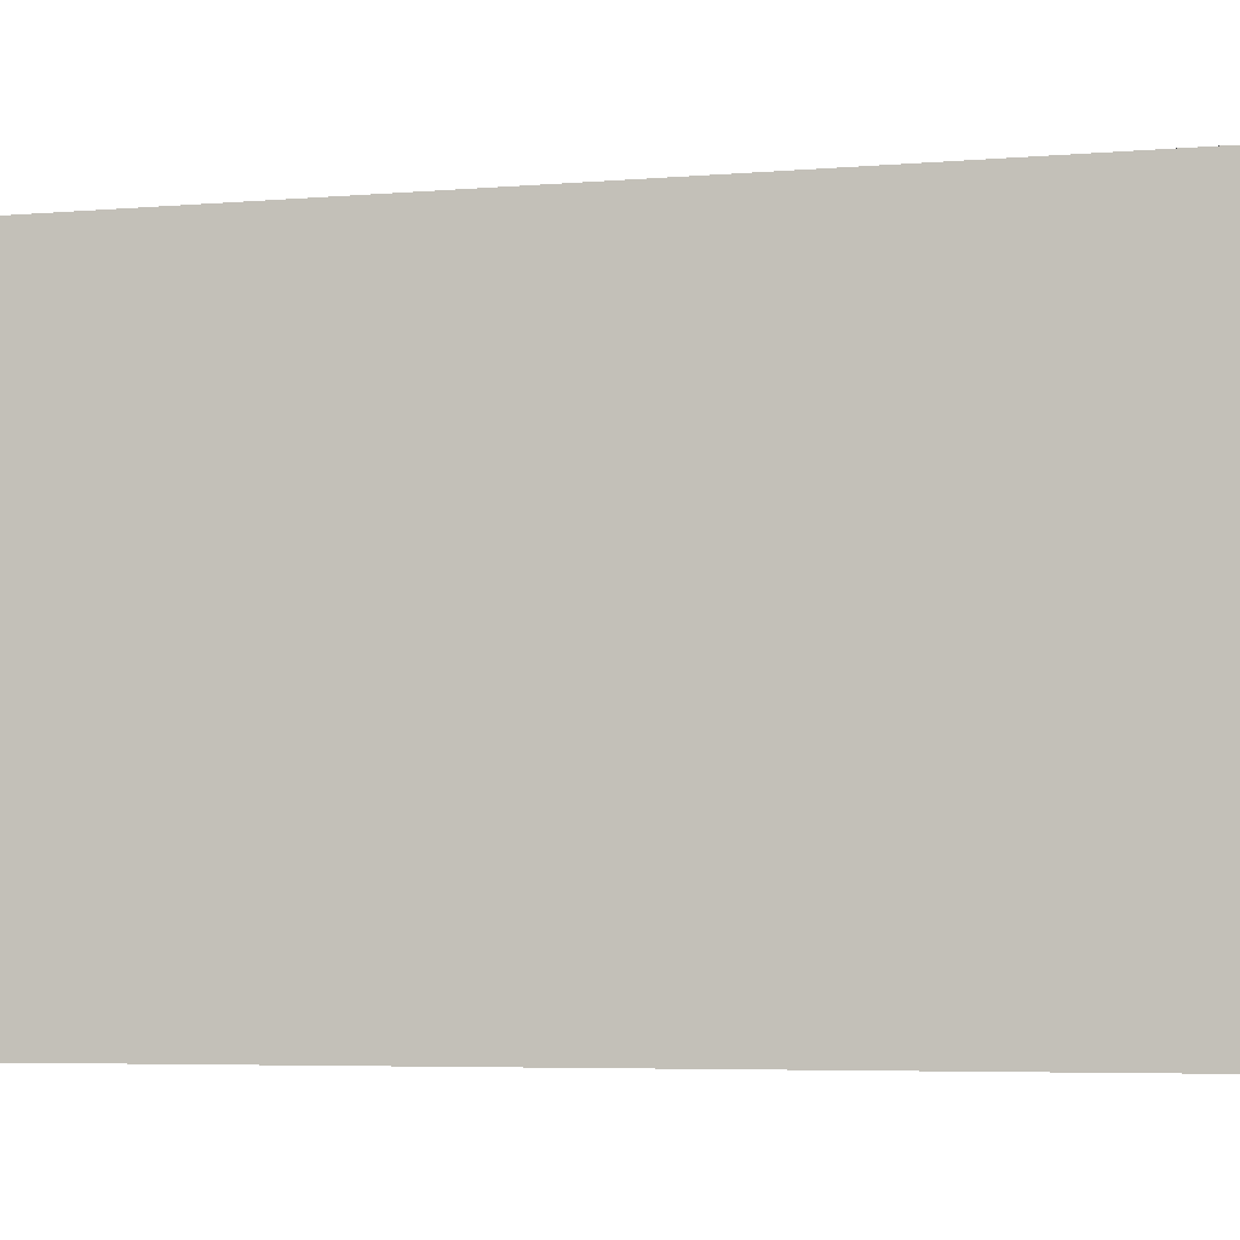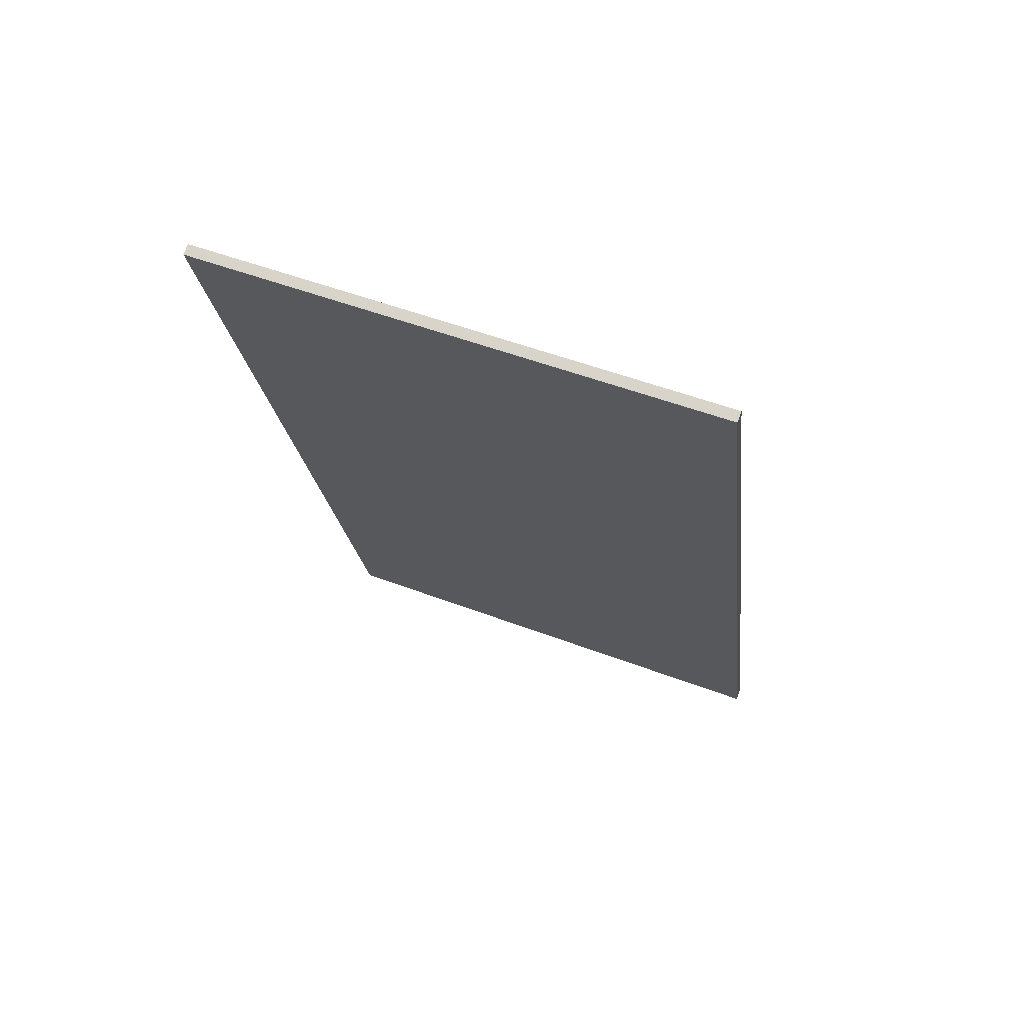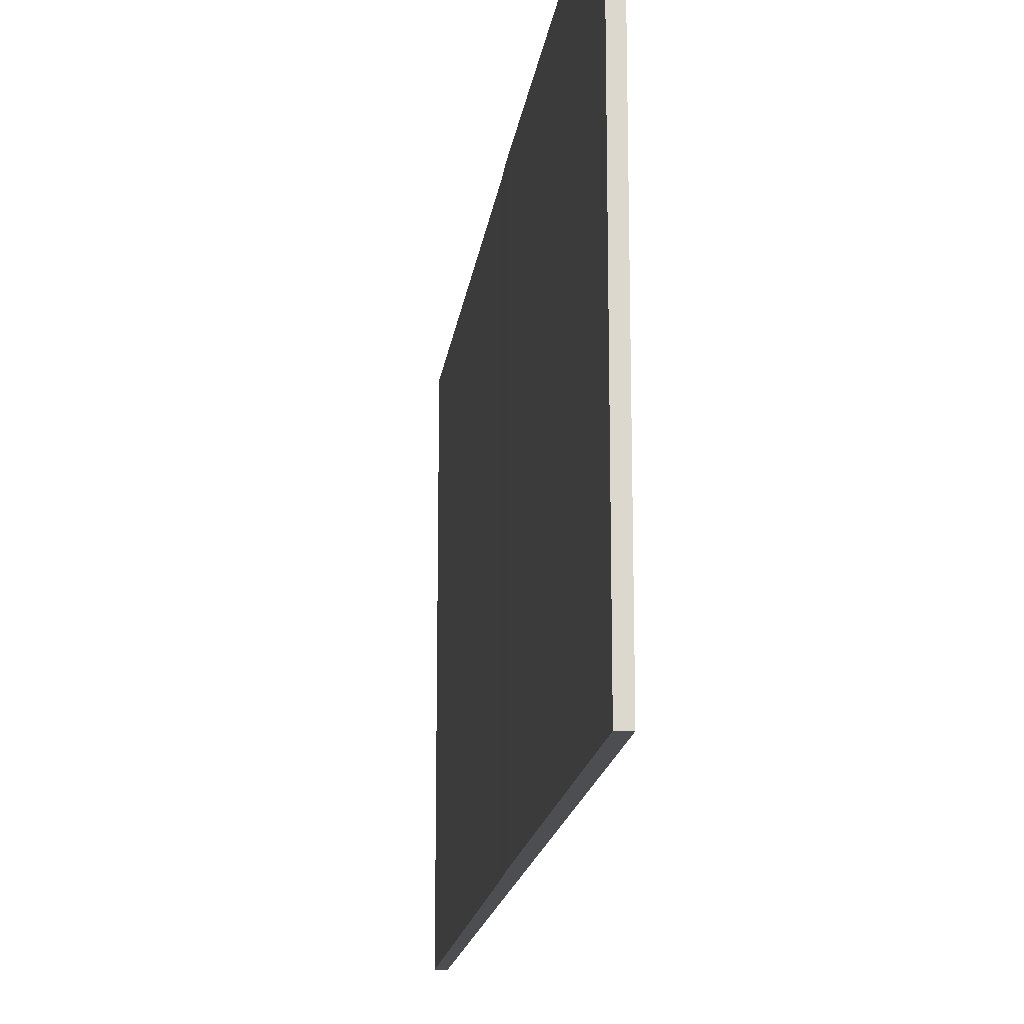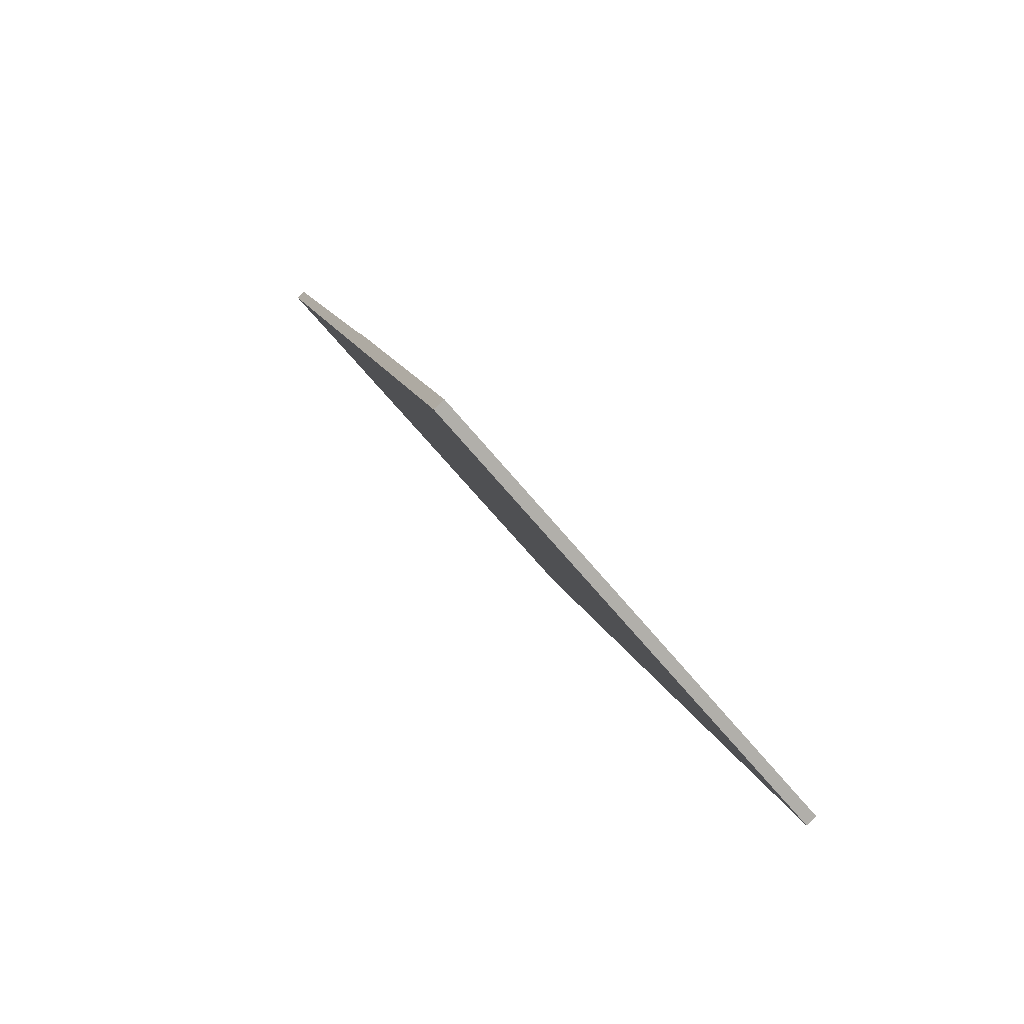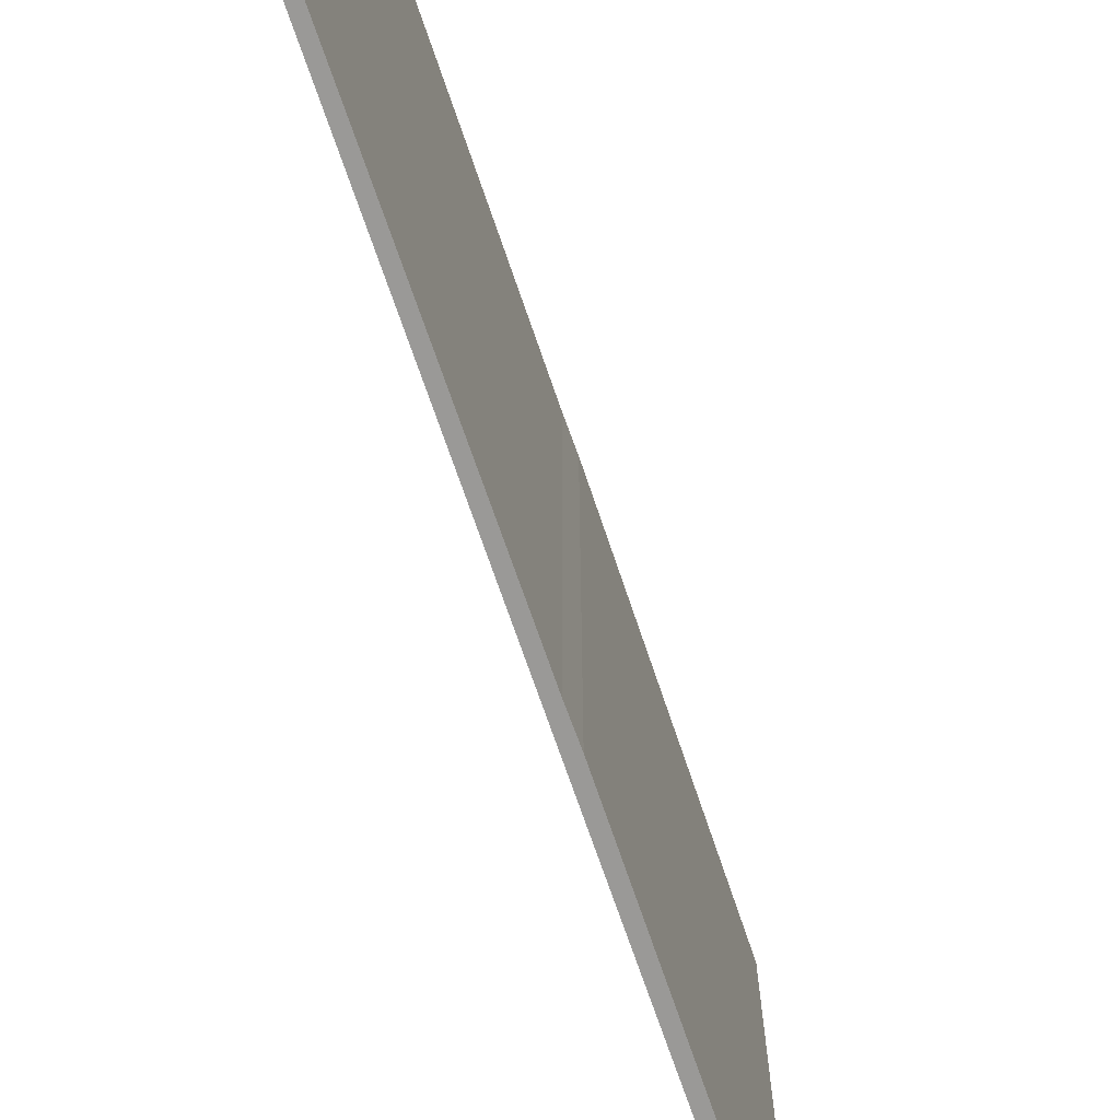
<metadata>
{"format":"obj","ext":"obj","renderer":"f3d","projection":"perspective","resolution":1024,"background":"white","views":[{"elev":-5.3,"azim":-92.6,"up":"+Y"},{"elev":53.6,"azim":-68.1,"up":"+Z"},{"elev":-16.9,"azim":155.2,"up":"+Y"},{"elev":-66.4,"azim":39.5,"up":"+Z"},{"elev":-69.0,"azim":1.2,"up":"+Y"}]}
</metadata>
<code>
v  1.134 4.084 -3.313
v  0 4.084 2.501e-16
v  0.079 4.084 0.029
v  2.149 4.084 -6.886
v  1.223 4.084 -3.578
v  2.239 4.084 -6.855
v  0 0 0
v  0.079 -1.776e-18 0.029
v  1.134 2.029e-16 -3.313
v  1.223 2.191e-16 -3.578
v  2.239 4.197e-16 -6.855
v  2.149 4.216e-16 -6.886
g defaultobject
f 1 2 3
f 2 1 4
f 4 1 5
f 4 5 6
f 7 3 2
f 3 7 8
f 8 1 3
f 1 8 9
f 9 5 1
f 5 9 10
f 10 6 5
f 6 10 11
f 11 4 6
f 4 11 12
f 12 2 4
f 2 12 7
f 7 9 8
f 9 7 12
f 9 12 10
f 10 12 11

</code>
